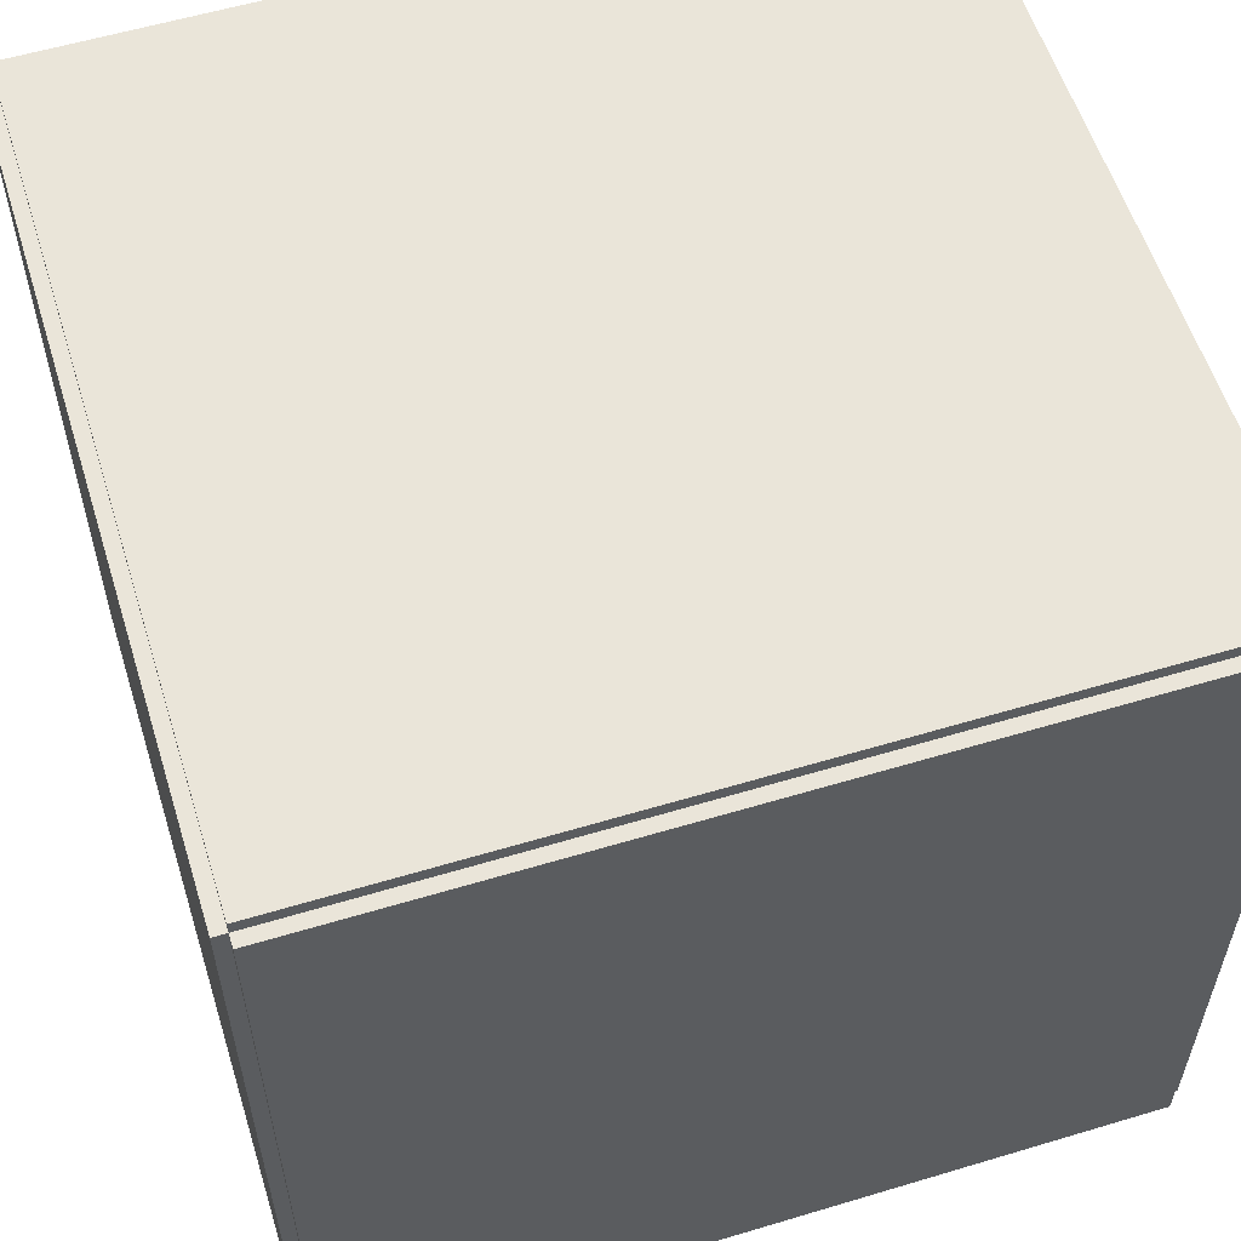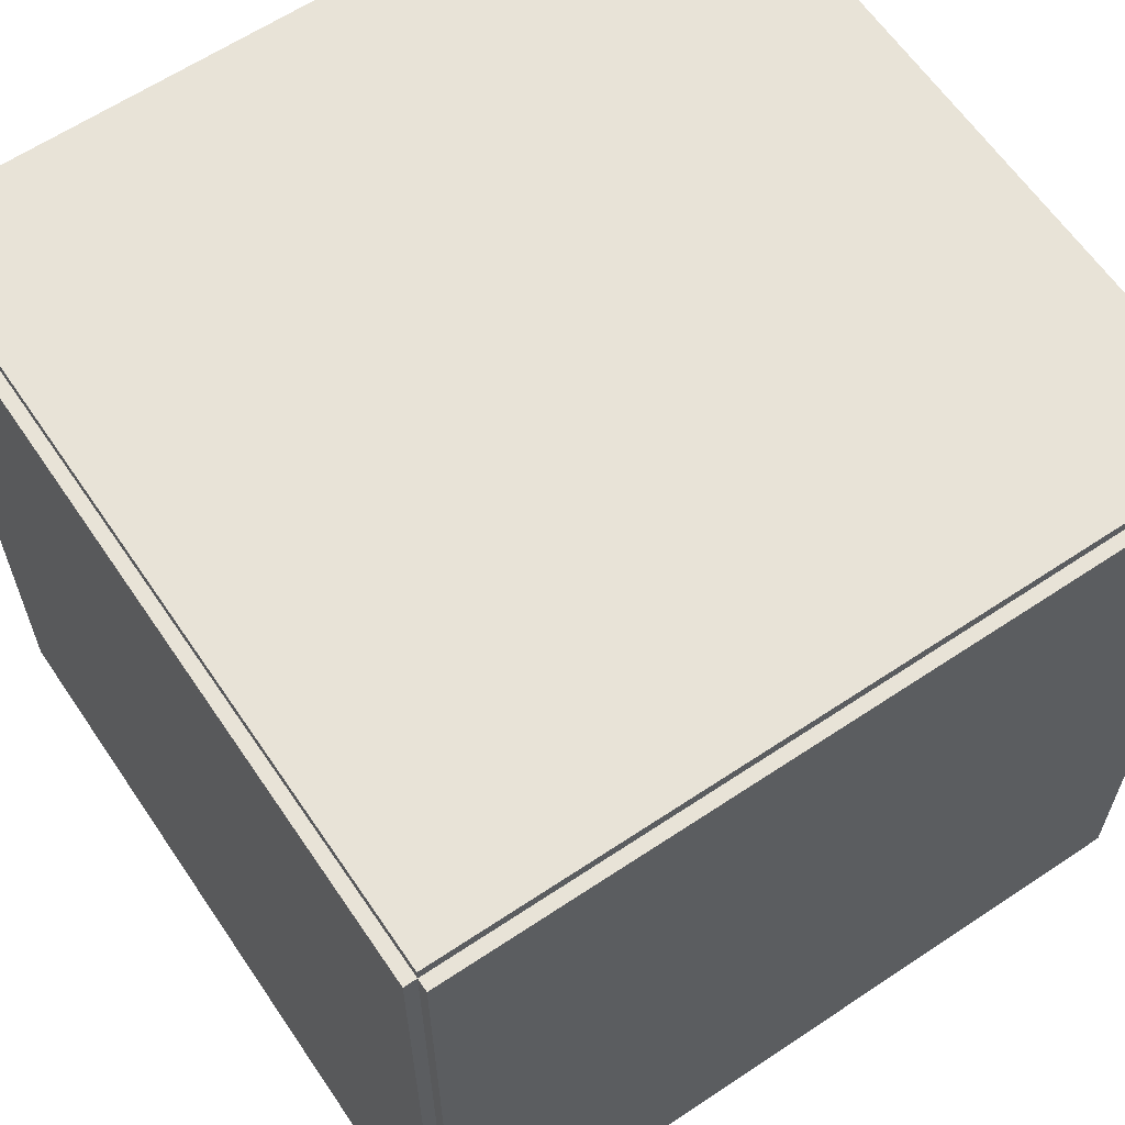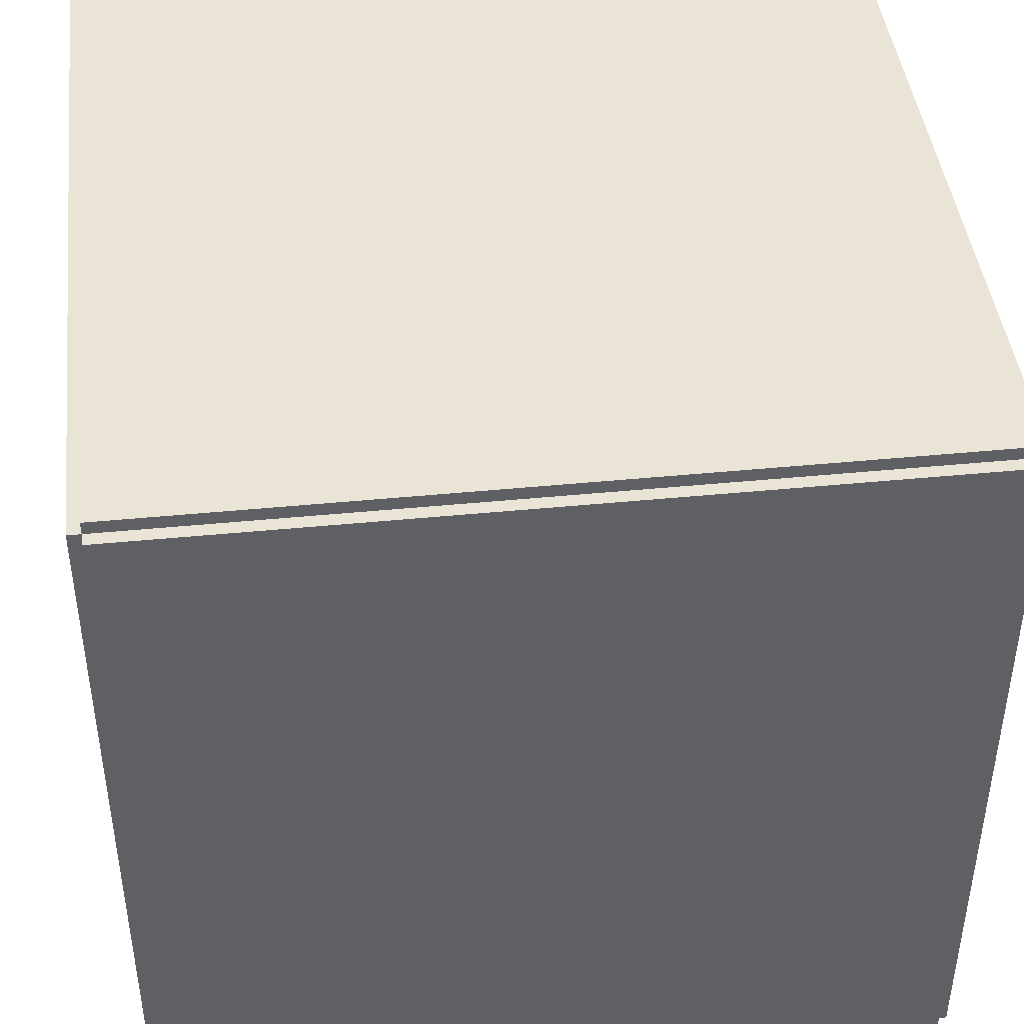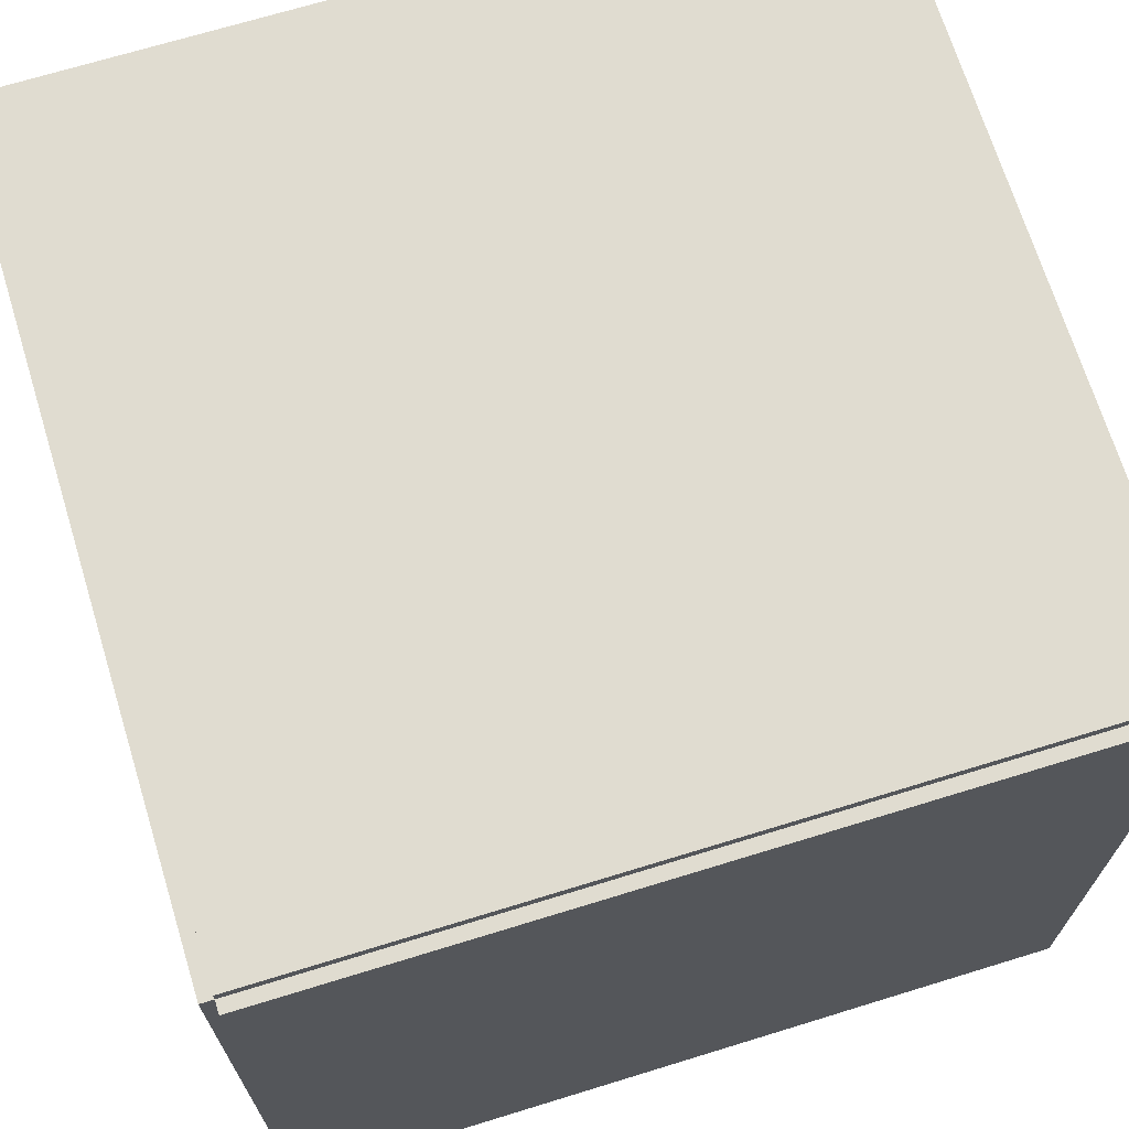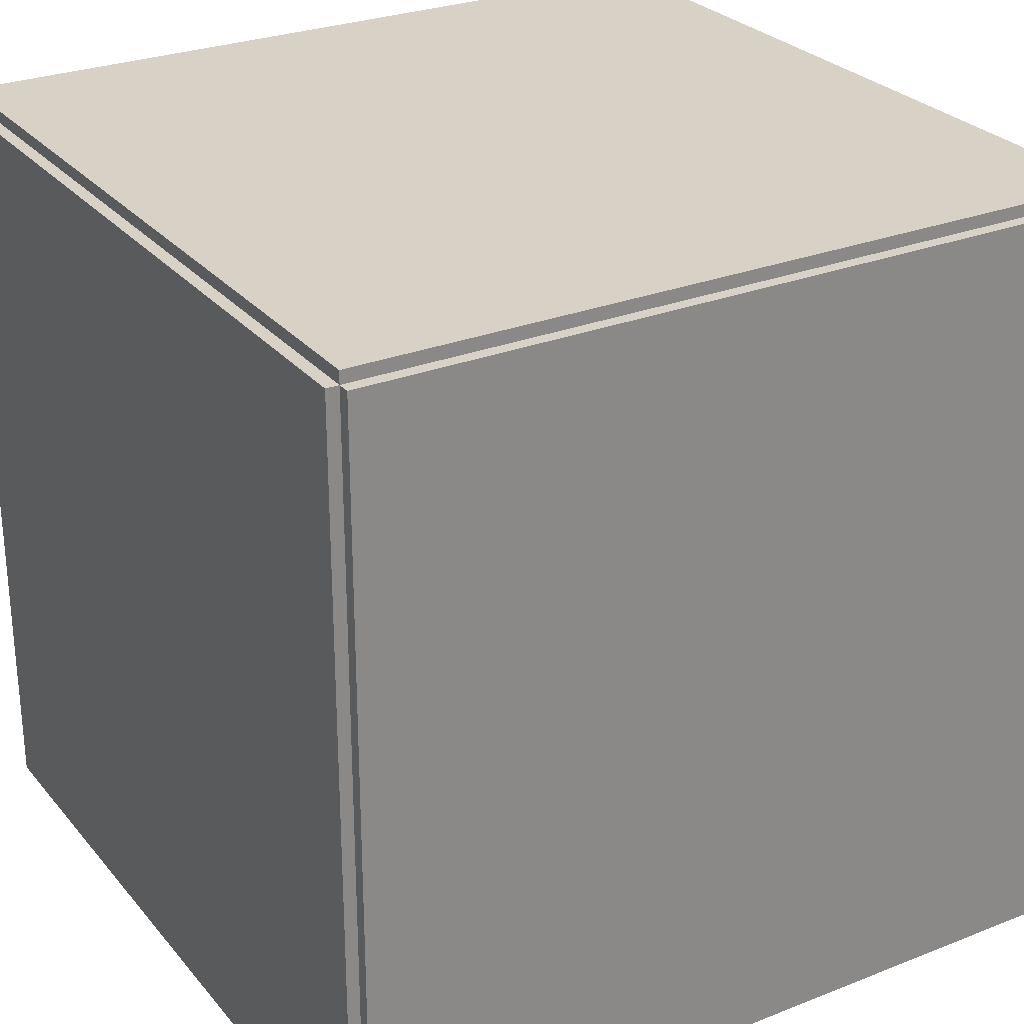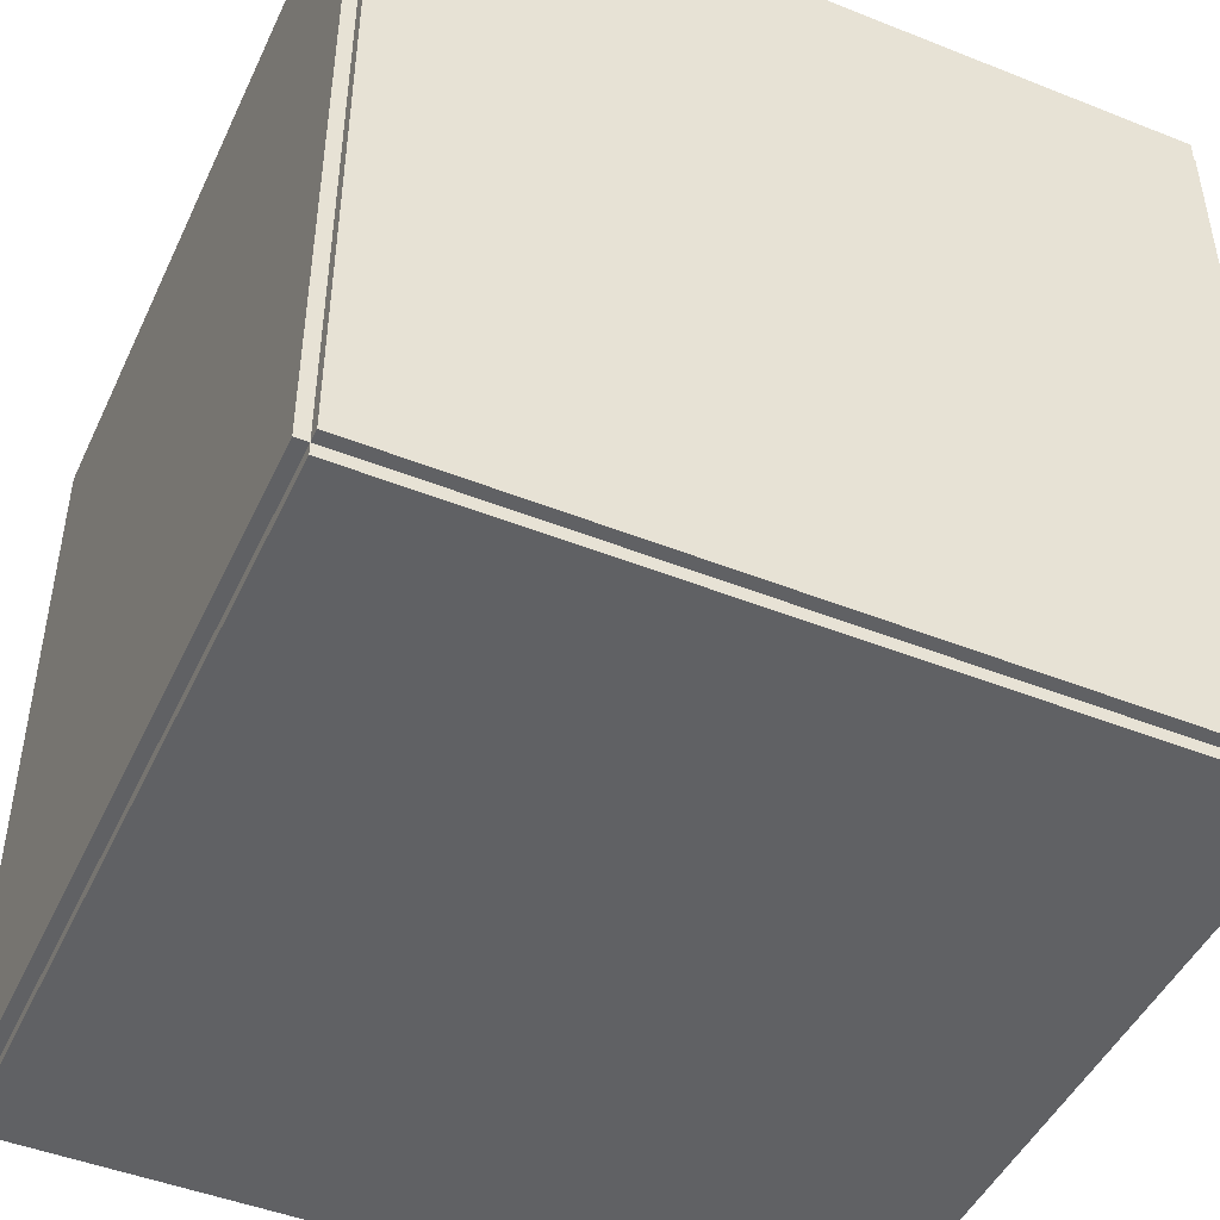
<metadata>
{"format":"obj","ext":"obj","renderer":"f3d","projection":"perspective","resolution":1024,"background":"white","views":[{"elev":57.7,"azim":72.7,"up":"+Z"},{"elev":62.4,"azim":55.9,"up":"+Y"},{"elev":43.8,"azim":-96.6,"up":"+Y"},{"elev":69.6,"azim":-17.1,"up":"+Y"},{"elev":27.6,"azim":-121.1,"up":"+Z"},{"elev":-46.8,"azim":155.7,"up":"+Z"}]}
</metadata>
<code>
o
v -3.2 0.1 3.1
v -3.2 0.1 -3.1
v -3.2 0.2 3
v -3.2 0.2 -3
v -3.2 6.2 3
v -3.2 6.2 -3
v -3.2 6.3 3.1
v -3.2 6.3 -3.1
v -3.1 0 3.1
v -3.1 0 -3.1
v -3.1 0.1 3.2
v -3.1 0.1 3.1
v -3.1 0.1 -3.1
v -3.1 0.1 -3.2
v -3.1 6.3 3.2
v -3.1 6.3 3.1
v -3.1 6.3 -3.1
v -3.1 6.3 -3.2
v -3.1 6.4 3.1
v -3.1 6.4 -3.1
v 3.1 0 3.1
v 3.1 0 -3.1
v 3.1 0.1 3.2
v 3.1 0.1 3.1
v 3.1 0.1 -3.1
v 3.1 0.1 -3.2
v 3.1 6.3 3.2
v 3.1 6.3 3.1
v 3.1 6.3 -3.1
v 3.1 6.3 -3.2
v 3.1 6.4 3.1
v 3.1 6.4 -3.1
v 3.2 0.1 3.1
v 3.2 0.1 -3.1
v 3.2 0.2 3
v 3.2 0.2 -3
v 3.2 6.2 3
v 3.2 6.2 -3
v 3.2 6.3 3.1
v 3.2 6.3 -3.1
v -3.1 0.1 3.2
v -3.1 6.3 3.2
v -3 0.2 3.2
v -3 6.2 3.2
v 3 0.2 3.2
v 3 6.2 3.2
v 3.1 0.1 3.2
v 3.1 6.3 3.2
v -3.2 0.1 3.1
v -3.2 6.3 3.1
v -3.1 0 3.1
v -3.1 0.1 3.1
v -3.1 6.3 3.1
v -3.1 6.4 3.1
v 3.1 0 3.1
v 3.1 0.1 3.1
v 3.1 6.3 3.1
v 3.1 6.4 3.1
v 3.2 0.1 3.1
v 3.2 6.3 3.1
v -3.2 0.1 -3.1
v -3.2 6.3 -3.1
v -3.1 0 -3.1
v -3.1 0.1 -3.1
v -3.1 6.3 -3.1
v -3.1 6.4 -3.1
v 3.1 0 -3.1
v 3.1 0.1 -3.1
v 3.1 6.3 -3.1
v 3.1 6.4 -3.1
v 3.2 0.1 -3.1
v 3.2 6.3 -3.1
v -3.1 0.1 -3.2
v -3.1 6.3 -3.2
v -3 0.2 -3.2
v -3 6.2 -3.2
v 3 0.2 -3.2
v 3 6.2 -3.2
v 3.1 0.1 -3.2
v 3.1 6.3 -3.2
v -3.1 0 3.1
v 3.1 0 3.1
v -3 0 3
v 3 0 3
v -3 0 -3
v 3 0 -3
v -3.1 0 -3.1
v 3.1 0 -3.1
v -3.1 0.1 3.2
v 3.1 0.1 3.2
v -3.2 0.1 3.1
v -3.1 0.1 3.1
v 3.1 0.1 3.1
v 3.2 0.1 3.1
v -3.2 0.1 -3.1
v -3.1 0.1 -3.1
v 3.1 0.1 -3.1
v 3.2 0.1 -3.1
v -3.1 0.1 -3.2
v 3.1 0.1 -3.2
v -3.1 6.3 3.2
v 3.1 6.3 3.2
v -3.2 6.3 3.1
v -3.1 6.3 3.1
v 3.1 6.3 3.1
v 3.2 6.3 3.1
v -3.2 6.3 -3.1
v -3.1 6.3 -3.1
v 3.1 6.3 -3.1
v 3.2 6.3 -3.1
v -3.1 6.3 -3.2
v 3.1 6.3 -3.2
v -3.1 6.4 3.1
v 3.1 6.4 3.1
v -3 6.4 3
v 3 6.4 3
v -3 6.4 -3
v 3 6.4 -3
v -3.1 6.4 -3.1
v 3.1 6.4 -3.1
f 3 2 1
f 4 2 3
f 5 3 1
f 5 4 3
f 6 2 4
f 6 4 5
f 7 5 1
f 7 6 5
f 8 2 6
f 8 6 7
f 12 10 9
f 13 10 12
f 15 12 11
f 16 12 15
f 17 14 13
f 18 14 17
f 19 17 16
f 20 17 19
f 21 22 24
f 24 22 25
f 23 24 27
f 27 24 28
f 25 26 29
f 29 26 30
f 28 29 31
f 31 29 32
f 33 34 35
f 35 34 36
f 33 35 37
f 35 36 37
f 36 34 38
f 37 36 38
f 33 37 39
f 37 38 39
f 38 34 40
f 39 38 40
f 43 42 41
f 44 42 43
f 45 43 41
f 45 44 43
f 46 42 44
f 46 44 45
f 47 45 41
f 47 46 45
f 48 42 46
f 48 46 47
f 52 50 49
f 53 50 52
f 55 52 51
f 56 52 55
f 57 54 53
f 58 54 57
f 59 57 56
f 60 57 59
f 61 62 64
f 64 62 65
f 63 64 67
f 67 64 68
f 65 66 69
f 69 66 70
f 68 69 71
f 71 69 72
f 73 74 75
f 75 74 76
f 73 75 77
f 75 76 77
f 76 74 78
f 77 76 78
f 73 77 79
f 77 78 79
f 78 74 80
f 79 78 80
f 83 82 81
f 84 82 83
f 85 83 81
f 85 84 83
f 86 82 84
f 86 84 85
f 87 85 81
f 87 86 85
f 88 82 86
f 88 86 87
f 92 90 89
f 93 90 92
f 95 92 91
f 96 92 95
f 97 94 93
f 98 94 97
f 99 97 96
f 100 97 99
f 101 102 104
f 104 102 105
f 103 104 107
f 107 104 108
f 105 106 109
f 109 106 110
f 108 109 111
f 111 109 112
f 113 114 115
f 115 114 116
f 113 115 117
f 115 116 117
f 116 114 118
f 117 116 118
f 113 117 119
f 117 118 119
f 118 114 120
f 119 118 120

</code>
